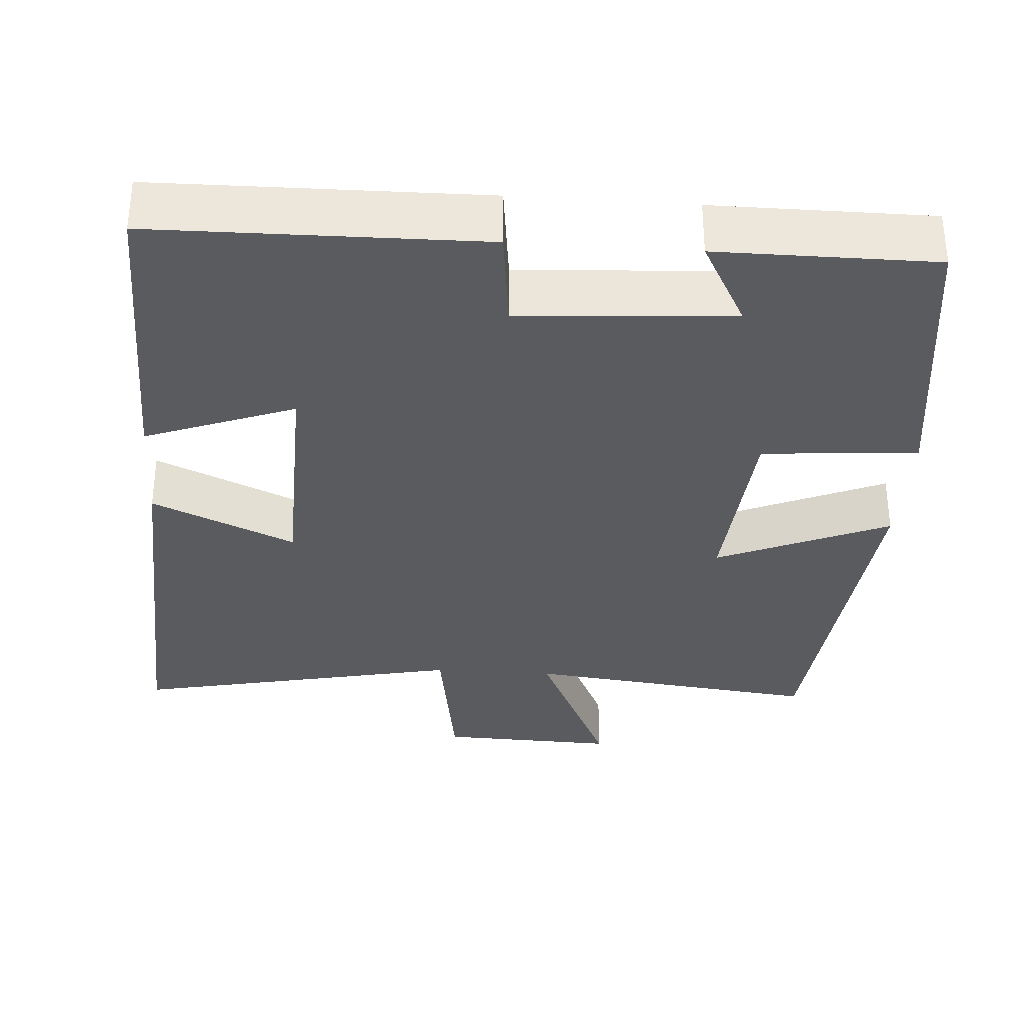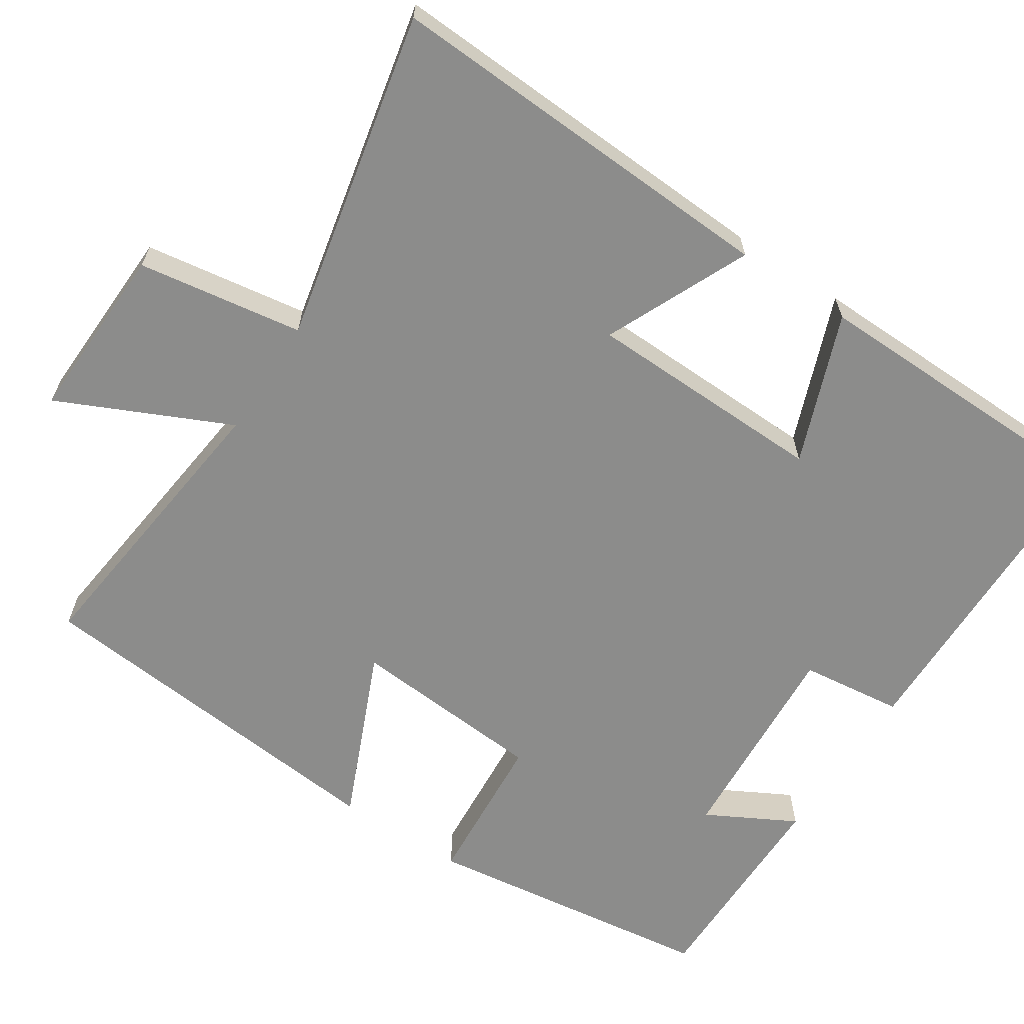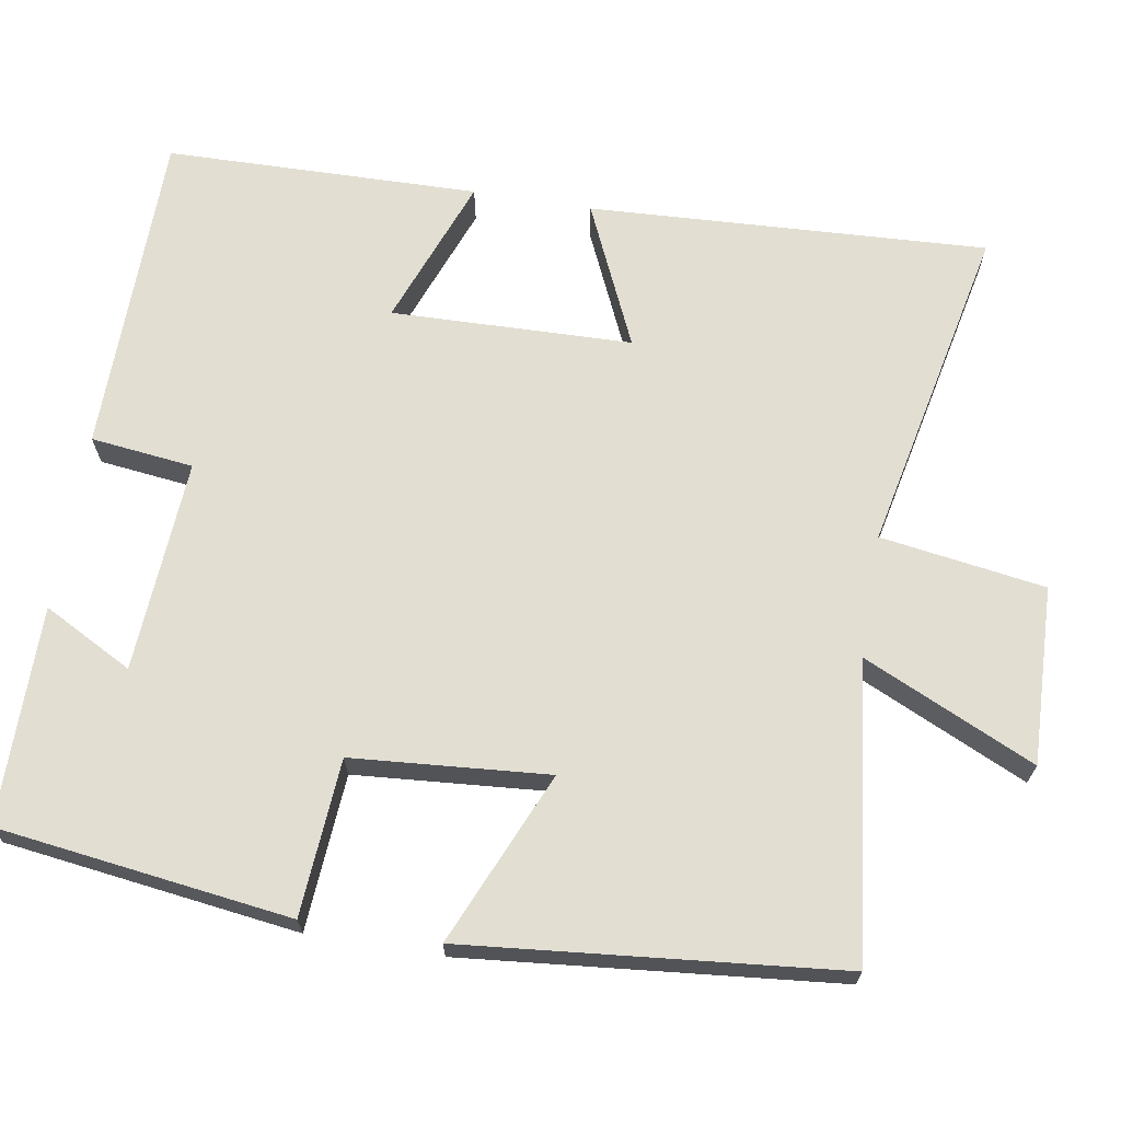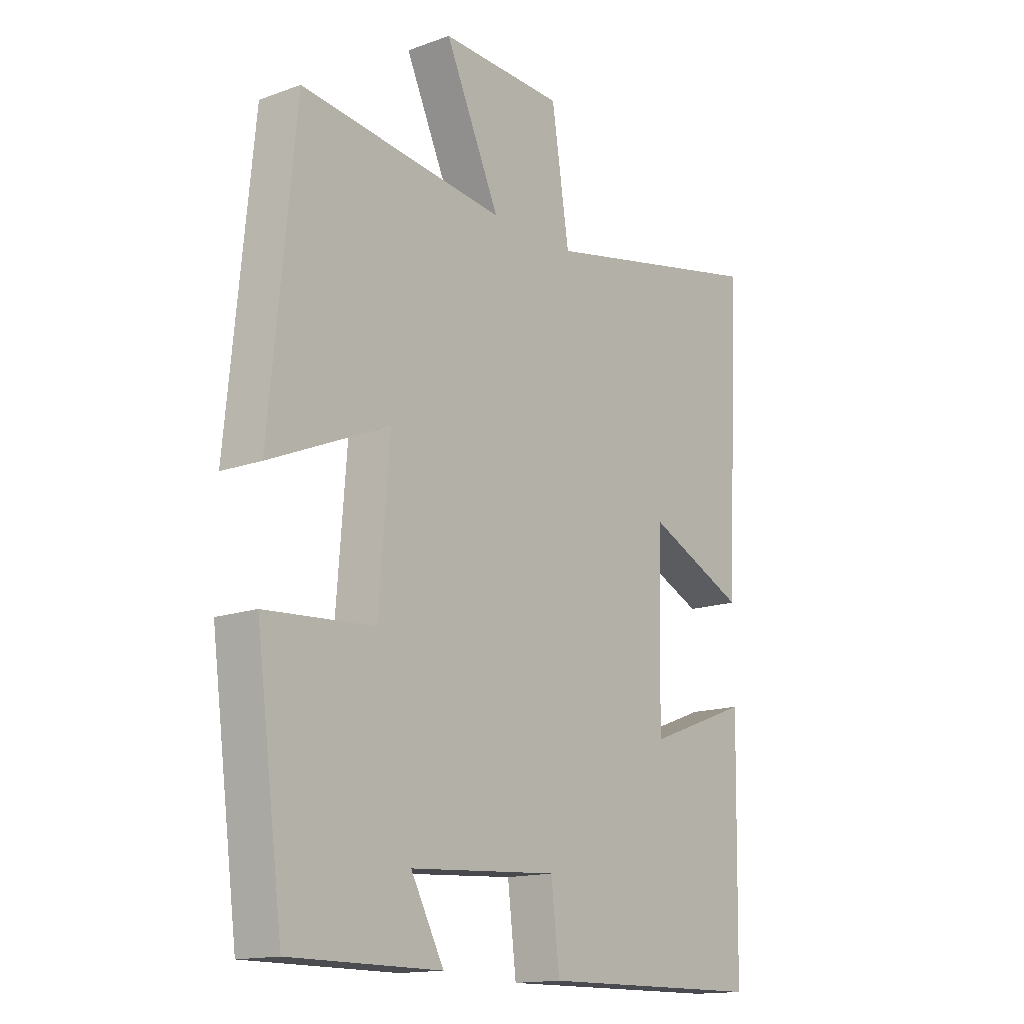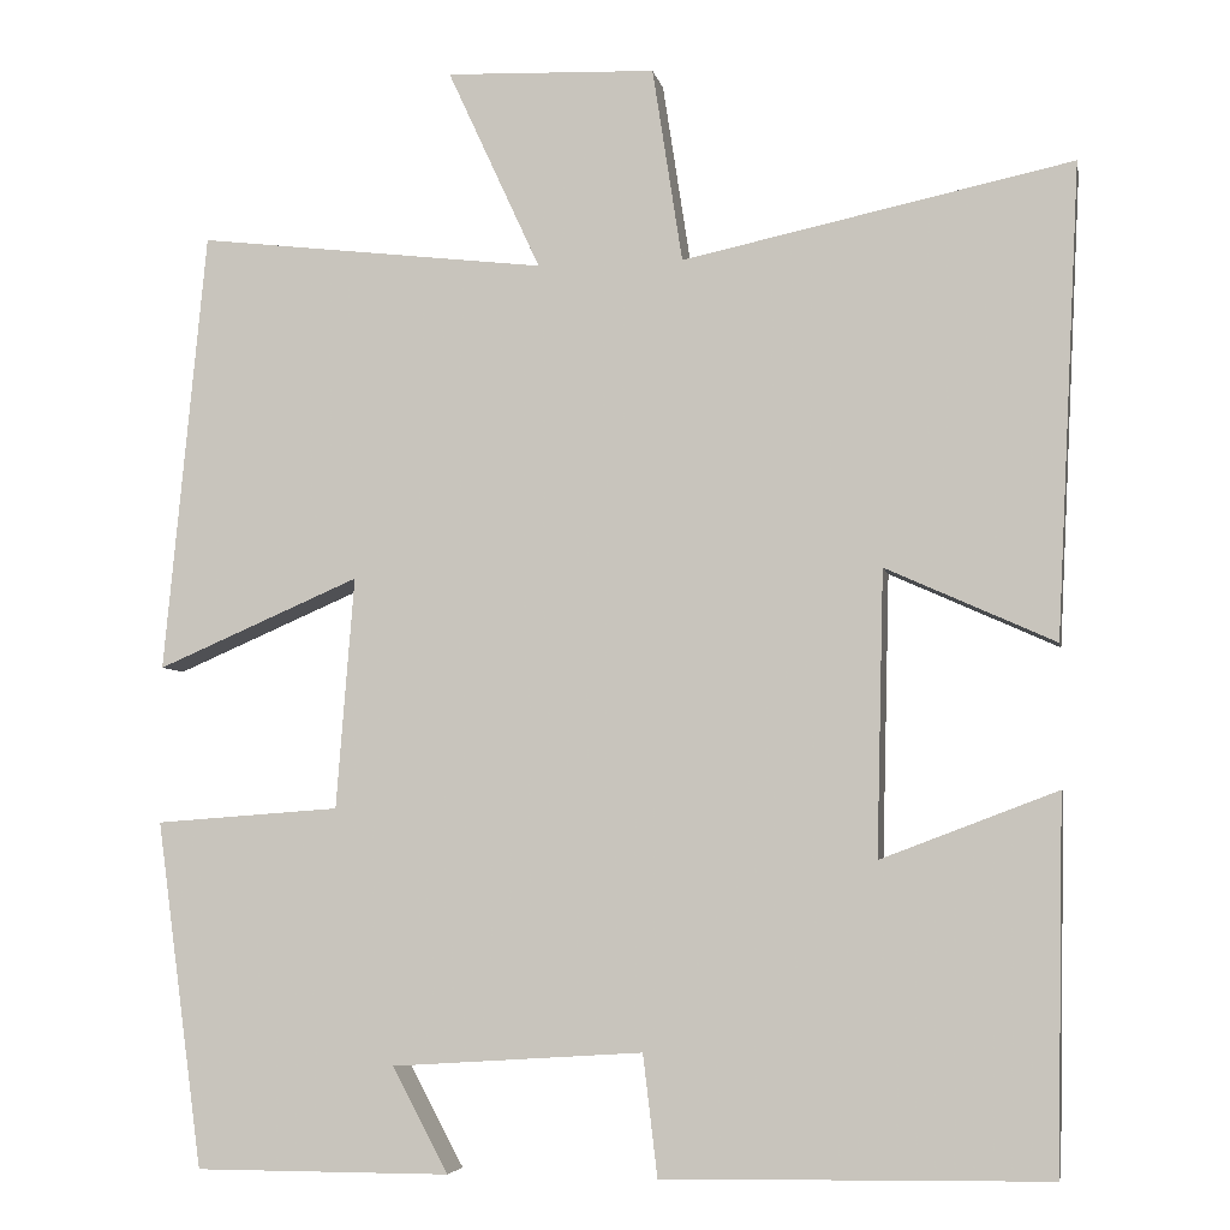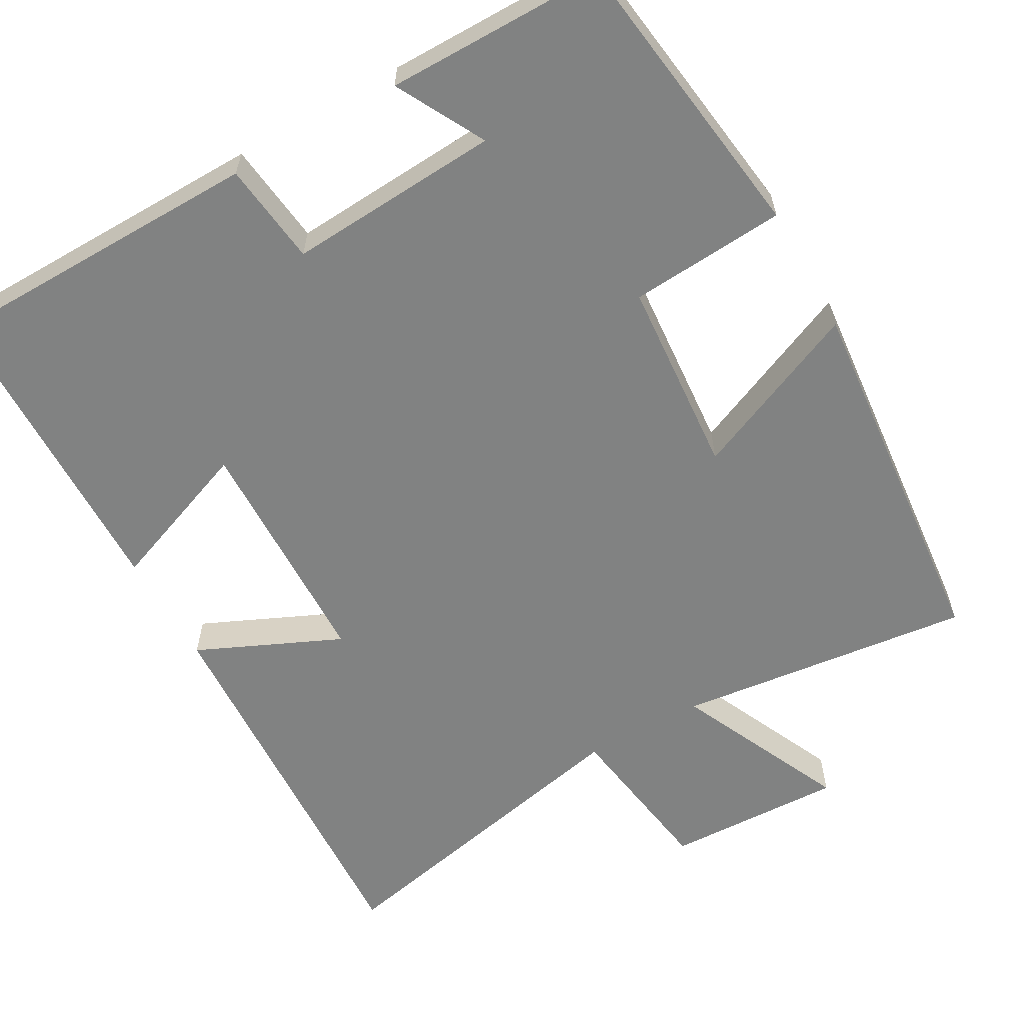
<metadata>
{"format":"obj","ext":"obj","renderer":"f3d","projection":"perspective","resolution":1024,"background":"white","views":[{"elev":-33.3,"azim":176.0,"up":"+Y"},{"elev":-64.1,"azim":56.8,"up":"+Y"},{"elev":68.0,"azim":-80.6,"up":"+Y"},{"elev":-15.1,"azim":-52.3,"up":"+Z"},{"elev":-5.0,"azim":10.6,"up":"+Z"},{"elev":-60.6,"azim":-150.6,"up":"+Y"}]}
</metadata>
<code>
v 0.492 0.07 -0.494
v 0.066 0.07 -0.5
v 0.05 0.07 -0.366
v -0.228 0.07 -0.384
v -0.166 0.07 -0.5
v -0.449 0.07 -0.5
v -0.5 0.07 -0.117
v -0.296 0.07 -0.102
v -0.276 0.07 0.154
v -0.5 0.07 0.057
v -0.453 0.07 0.545
v -0.067 0.07 0.5
v -0.17 0.07 0.723
v 0.062 0.07 0.715
v 0.095 0.07 0.5
v 0.526 0.07 0.592
v 0.5 0.07 0.071
v 0.313 0.07 0.155
v 0.305 0.07 -0.159
v 0.5 0.07 -0.085
v 0.492 0 -0.494
v 0.066 0 -0.5
v 0.05 0 -0.366
v -0.228 0 -0.384
v -0.166 0 -0.5
v -0.449 0 -0.5
v -0.5 0 -0.117
v -0.296 0 -0.102
v -0.276 0 0.154
v -0.5 0 0.057
v -0.453 0 0.545
v -0.067 0 0.5
v -0.17 0 0.723
v 0.062 0 0.715
v 0.095 0 0.5
v 0.526 0 0.592
v 0.5 0 0.071
v 0.313 0 0.155
v 0.305 0 -0.159
v 0.5 0 -0.085
f 19 20 1 2
f 18 19 2 3
f 15 16 17 18
f 15 18 3 4
f 12 13 14 15
f 12 15 4
f 9 10 11 12
f 8 9 12 4
f 7 8 4
f 4 5 6 7
f 22 21 40 39
f 23 22 39 38
f 38 37 36 35
f 24 23 38 35
f 35 34 33 32
f 24 35 32
f 32 31 30 29
f 24 32 29 28
f 24 28 27
f 27 26 25 24
f 1 21 22 2
f 2 22 23 3
f 3 23 24 4
f 4 24 25 5
f 5 25 26 6
f 6 26 27 7
f 7 27 28 8
f 8 28 29 9
f 9 29 30 10
f 10 30 31 11
f 11 31 32 12
f 12 32 33 13
f 13 33 34 14
f 14 34 35 15
f 15 35 36 16
f 16 36 37 17
f 17 37 38 18
f 18 38 39 19
f 19 39 40 20
f 20 40 21 1

</code>
